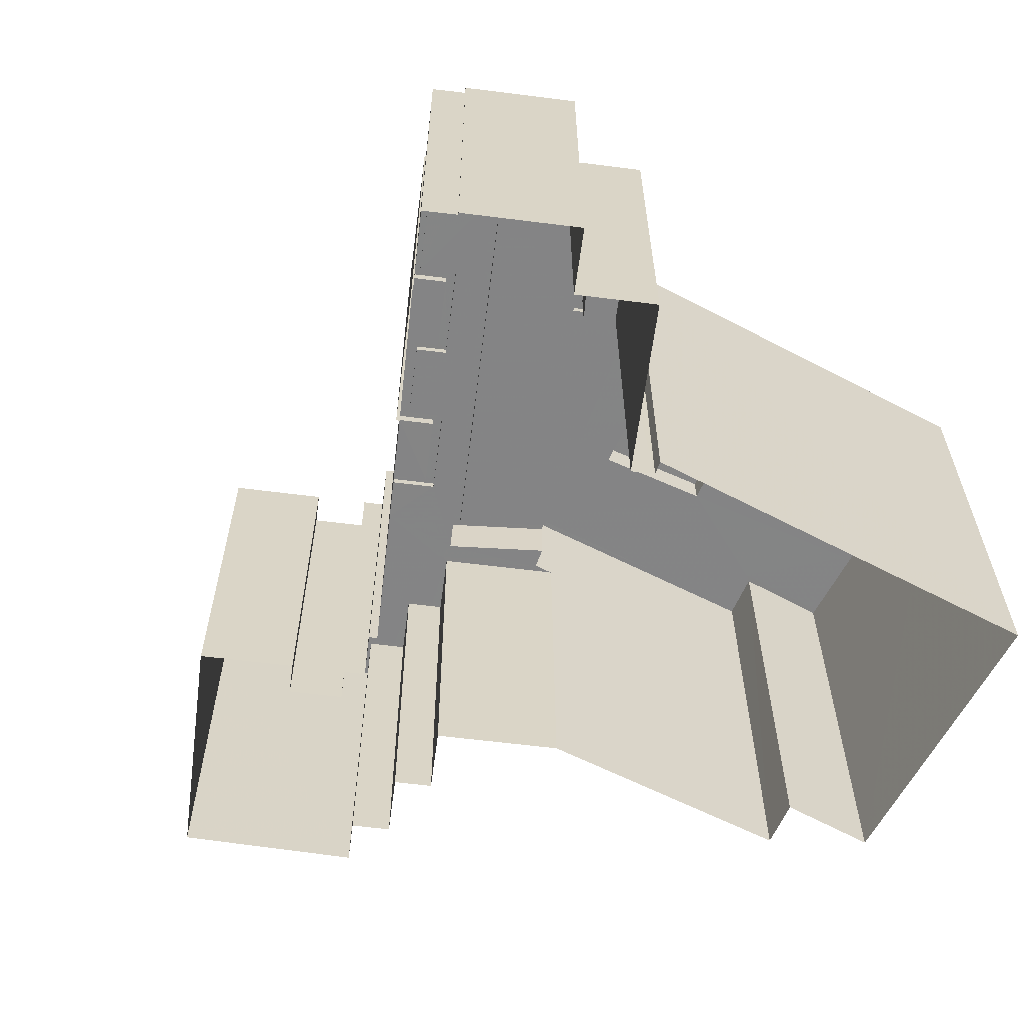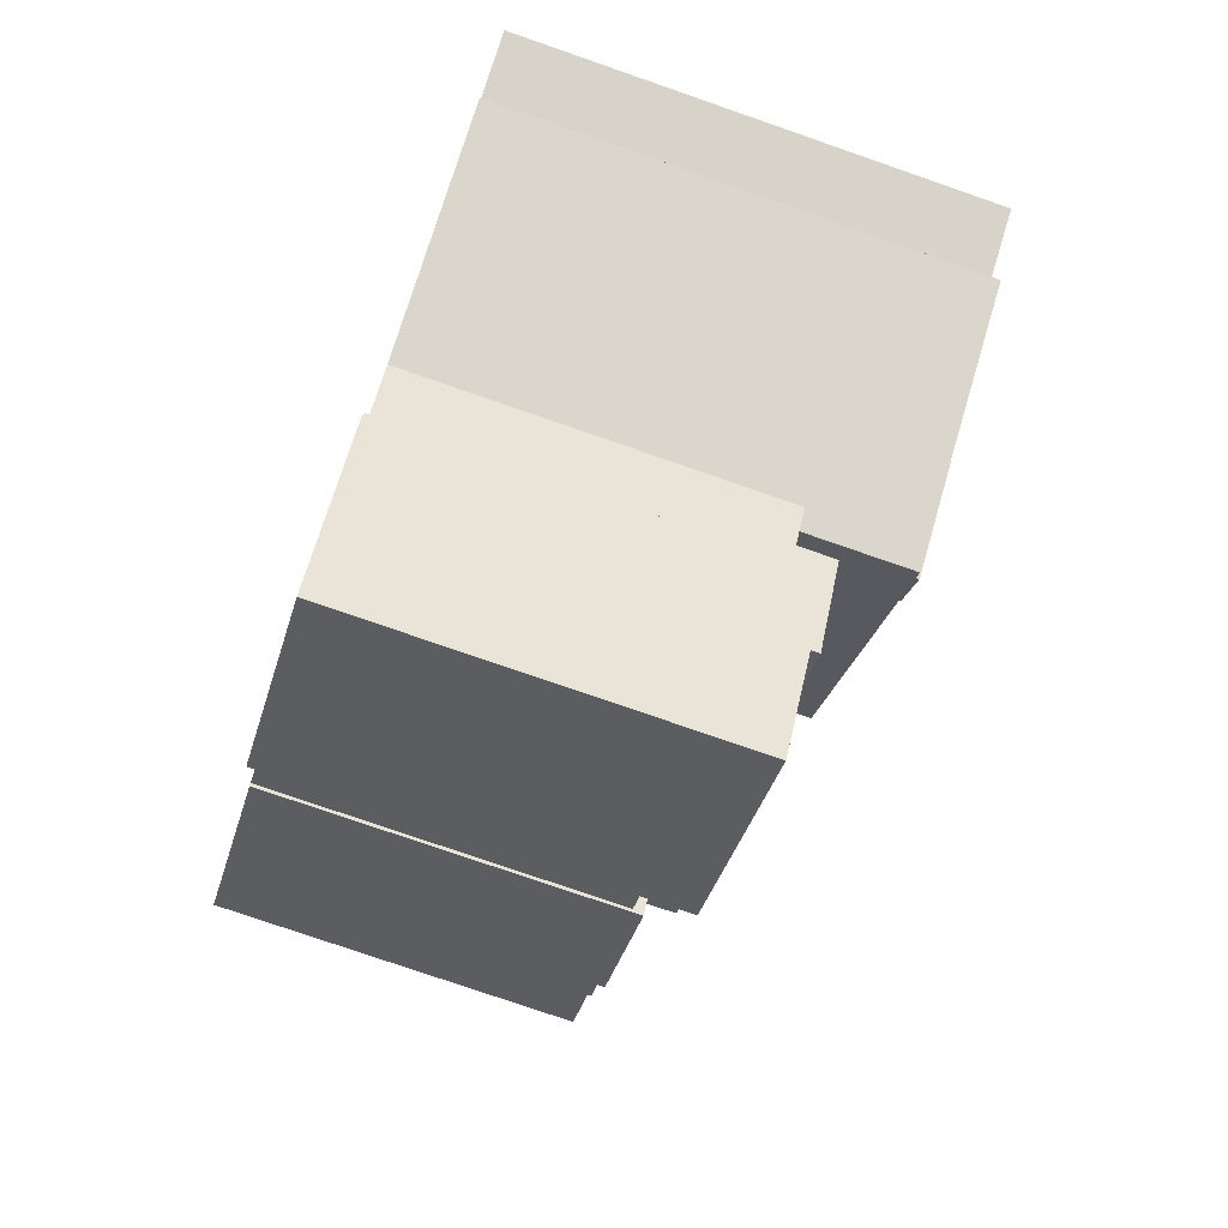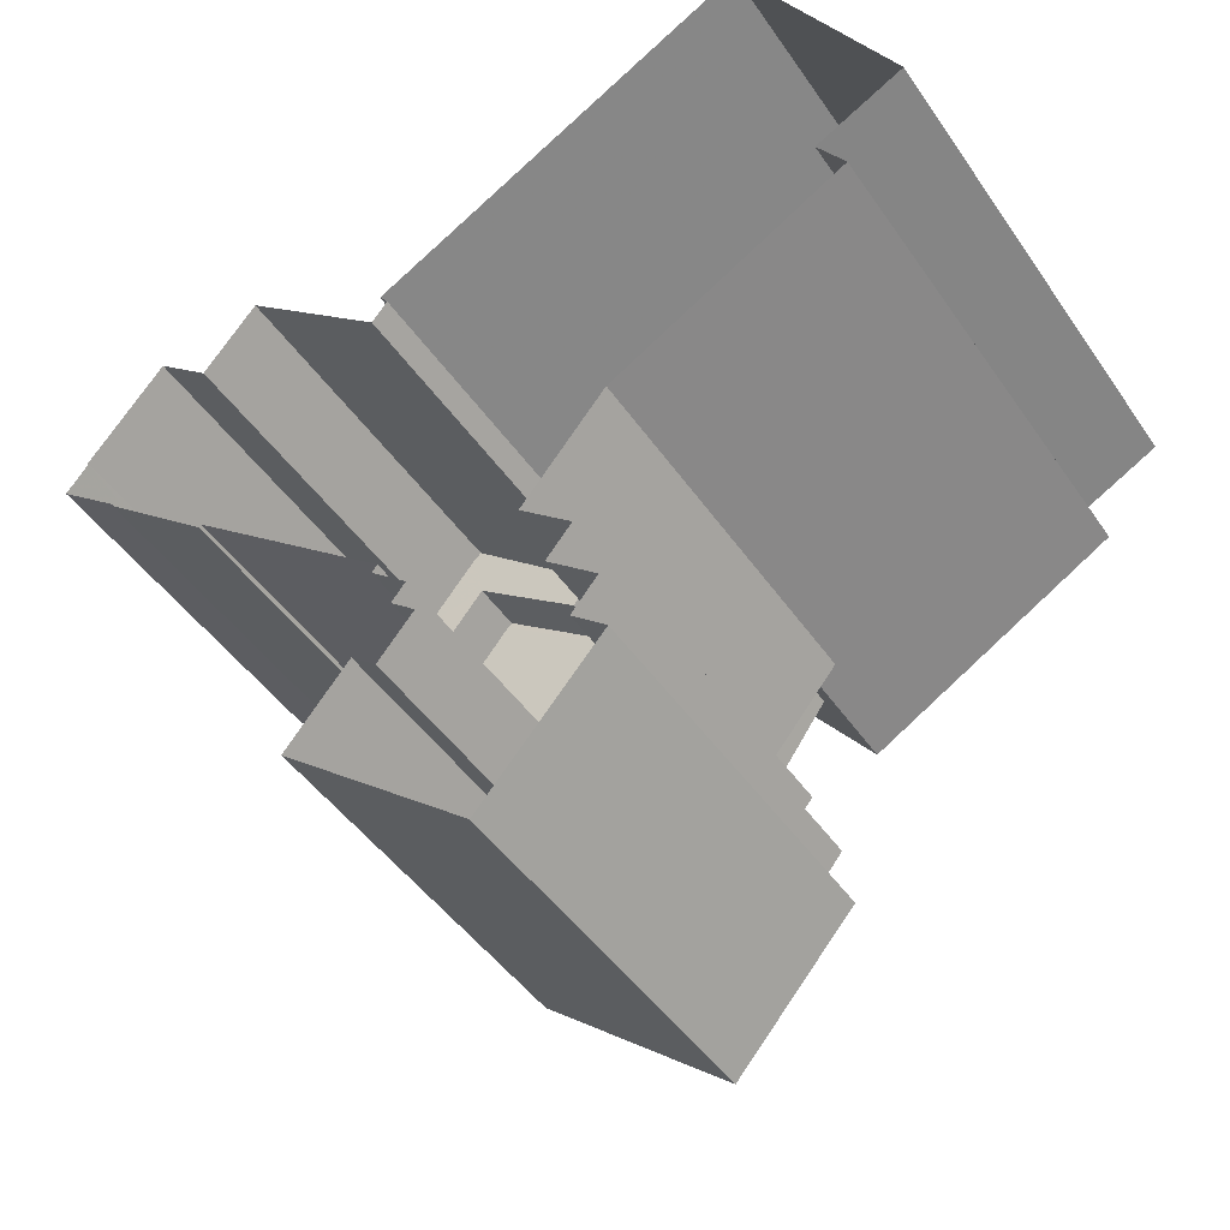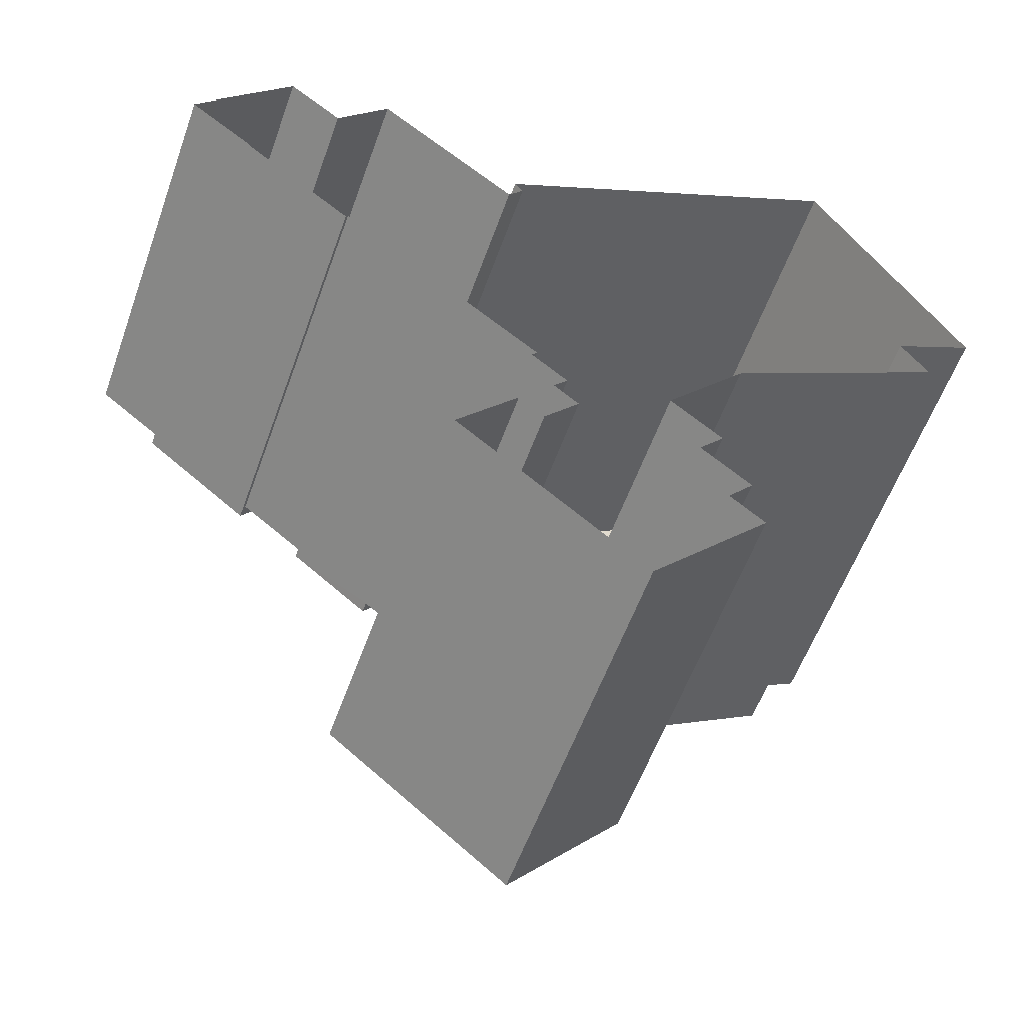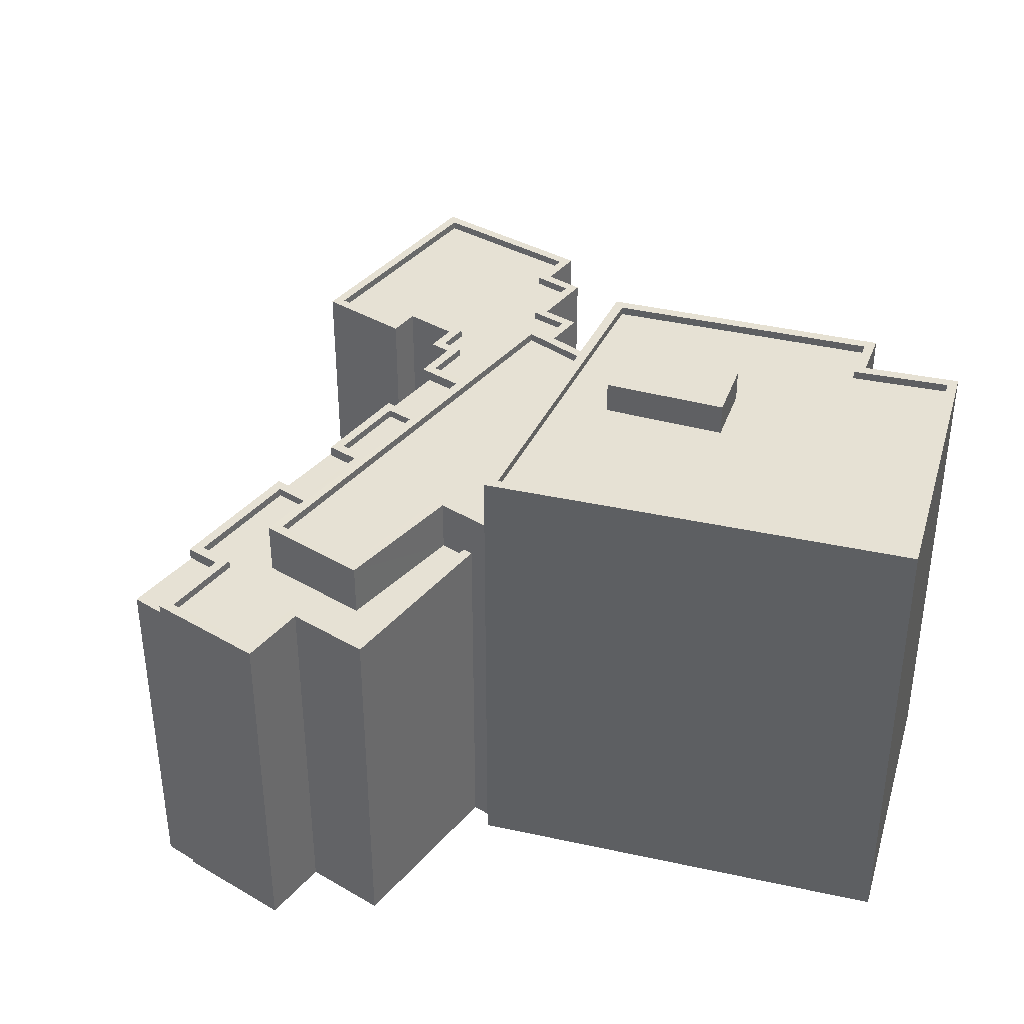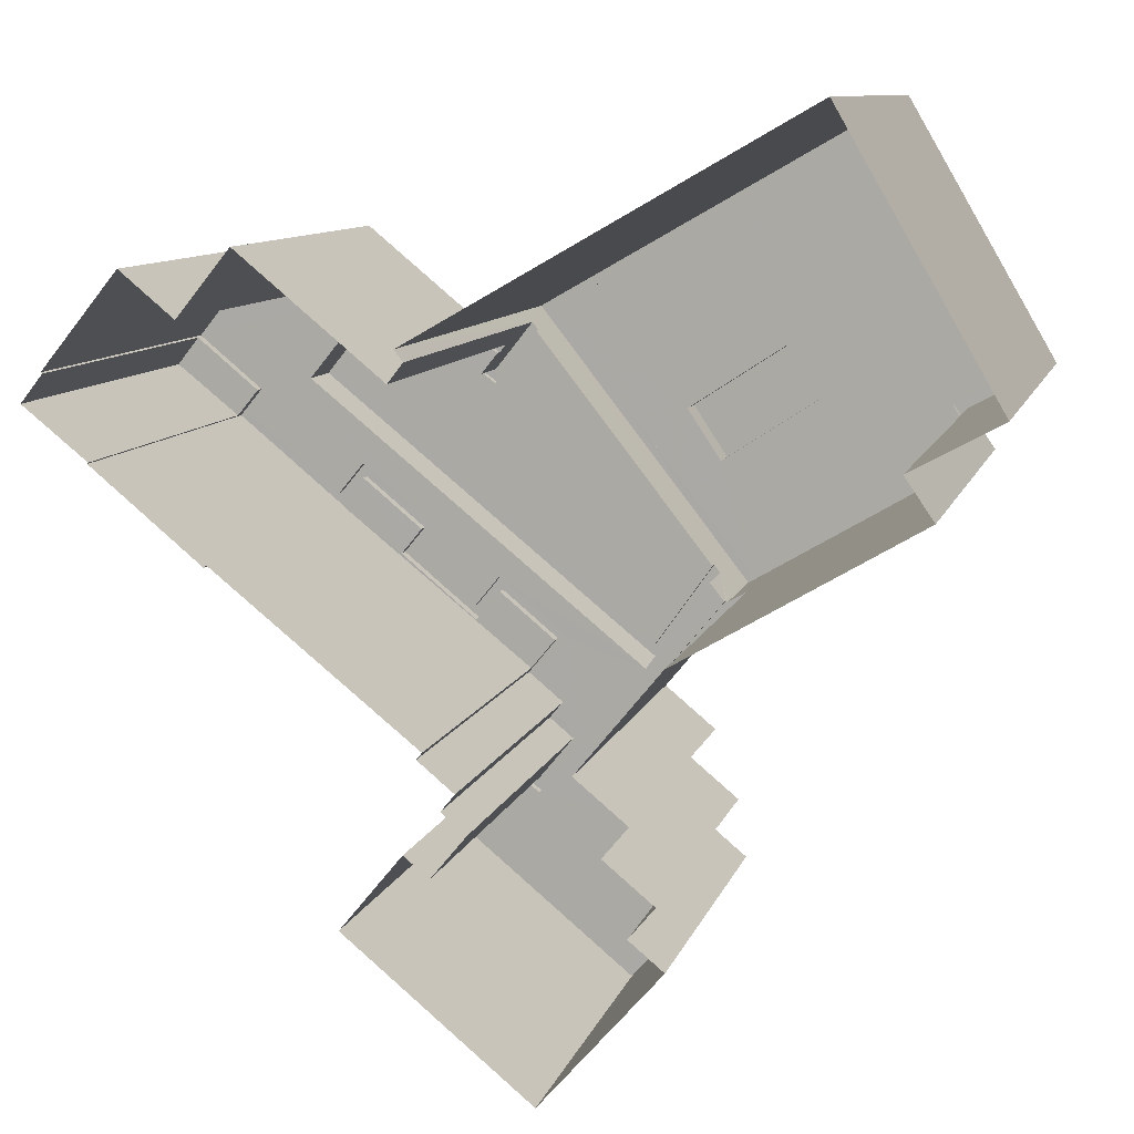
<metadata>
{"format":"obj","ext":"obj","renderer":"f3d","projection":"perspective","resolution":1024,"background":"white","views":[{"elev":-61.6,"azim":122.0,"up":"+Z"},{"elev":-76.5,"azim":-109.1,"up":"+Y"},{"elev":-44.9,"azim":-148.0,"up":"+Y"},{"elev":-56.8,"azim":160.5,"up":"+Y"},{"elev":39.1,"azim":165.6,"up":"+Z"},{"elev":10.0,"azim":-165.5,"up":"+Y"}]}
</metadata>
<code>
v -8573 -3.769e+04 17.18
v -8573 -3.769e+04 28.15
v -8573 -3.769e+04 17.18
v -8573 -3.769e+04 28.15
v -8575 -3.769e+04 17.18
v -8575 -3.769e+04 28.15
v -8578 -3.769e+04 28.15
v -8584 -3.77e+04 17.19
v -8578 -3.769e+04 17.19
v -8584 -3.77e+04 28.16
v -8575 -3.769e+04 28.49
v -8573 -3.769e+04 28.49
v -8573 -3.769e+04 17.18
v -8575 -3.769e+04 28.15
v -8576 -3.768e+04 28.49
v -8576 -3.768e+04 17.18
v -8577 -3.769e+04 17.19
v -8577 -3.769e+04 28.49
v -8574 -3.769e+04 17.18
v -8574 -3.769e+04 28.49
v -8578 -3.769e+04 28.49
v -8578 -3.769e+04 17.19
v -8579 -3.768e+04 17.19
v -8579 -3.768e+04 28.49
v -8584 -3.77e+04 28.16
v -8584 -3.77e+04 28.49
v -8584 -3.77e+04 17.19
v -8584 -3.77e+04 28.49
v -8585 -3.77e+04 17.19
v -8585 -3.77e+04 28.49
v -8584 -3.77e+04 28.49
v -8584 -3.77e+04 17.19
v -8585 -3.77e+04 17.19
v -8585 -3.77e+04 28.49
v -8584 -3.77e+04 28.49
v -8584 -3.77e+04 17.19
v -8583 -3.77e+04 28.49
v -8583 -3.77e+04 17.19
v -8581 -3.77e+04 28.49
v -8581 -3.77e+04 17.19
v -8587 -3.771e+04 17.19
v -8587 -3.771e+04 28.49
v -8590 -3.77e+04 17.19
v -8590 -3.77e+04 28.5
v -8589 -3.77e+04 28.5
v -8589 -3.77e+04 17.19
v -8590 -3.77e+04 17.19
v -8590 -3.77e+04 28.5
v -8589 -3.77e+04 28.49
v -8589 -3.77e+04 17.19
v -8589 -3.77e+04 17.19
v -8589 -3.77e+04 28.5
v -8588 -3.77e+04 28.49
v -8588 -3.77e+04 17.19
v -8590 -3.769e+04 17.19
v -8590 -3.769e+04 28.5
v -8583 -3.769e+04 17.19
v -8583 -3.769e+04 28.49
v -8580 -3.769e+04 28.16
v -8579 -3.769e+04 28.49
v -8580 -3.769e+04 28.49
v -8579 -3.769e+04 28.15
v -8580 -3.769e+04 28.49
v -8580 -3.769e+04 28.16
v -8582 -3.77e+04 28.16
v -8582 -3.77e+04 28.49
v -8583 -3.769e+04 28.16
v -8583 -3.769e+04 28.49
v -8577 -3.769e+04 28.49
v -8579 -3.768e+04 28.49
v -8579 -3.768e+04 28.24
v -8577 -3.769e+04 28.24
v -8576 -3.768e+04 28.49
v -8576 -3.768e+04 28.24
v -8574 -3.769e+04 28.49
v -8574 -3.769e+04 28.24
v -8576 -3.769e+04 28.24
v -8576 -3.769e+04 28.49
v -8575 -3.769e+04 28.49
v -8575 -3.769e+04 28.24
v -8578 -3.769e+04 28.24
v -8578 -3.769e+04 28.49
v -8578 -3.769e+04 28.24
v -8578 -3.769e+04 28.49
v -8581 -3.769e+04 28.24
v -8581 -3.769e+04 28.49
v -8580 -3.769e+04 28.49
v -8580 -3.769e+04 28.24
v -8582 -3.77e+04 28.24
v -8582 -3.77e+04 28.49
v -8583 -3.769e+04 28.24
v -8583 -3.769e+04 28.49
v -8585 -3.77e+04 28.24
v -8585 -3.77e+04 28.49
v -8584 -3.77e+04 28.49
v -8584 -3.77e+04 28.24
v -8585 -3.77e+04 28.24
v -8585 -3.77e+04 28.49
v -8585 -3.77e+04 28.49
v -8585 -3.77e+04 28.24
v -8585 -3.77e+04 28.24
v -8585 -3.77e+04 28.49
v -8584 -3.77e+04 28.49
v -8584 -3.77e+04 28.24
v -8583 -3.77e+04 28.49
v -8583 -3.77e+04 28.24
v -8582 -3.77e+04 28.49
v -8582 -3.77e+04 28.24
v -8587 -3.771e+04 28.24
v -8587 -3.771e+04 28.49
v -8590 -3.77e+04 28.25
v -8590 -3.77e+04 28.5
v -8589 -3.77e+04 28.49
v -8589 -3.77e+04 28.24
v -8590 -3.77e+04 28.25
v -8590 -3.77e+04 28.5
v -8588 -3.77e+04 28.49
v -8588 -3.77e+04 28.24
v -8589 -3.77e+04 28.25
v -8589 -3.77e+04 28.5
v -8587 -3.77e+04 28.49
v -8587 -3.77e+04 28.24
v -8590 -3.769e+04 28.25
v -8590 -3.769e+04 28.5
v -8583 -3.769e+04 28.24
v -8583 -3.769e+04 28.49
v -8592 -3.769e+04 31.59
v -8592 -3.769e+04 32.56
v -8591 -3.769e+04 32.56
v -8591 -3.769e+04 31.59
v -8588 -3.769e+04 32.56
v -8588 -3.769e+04 31.59
v -8589 -3.769e+04 31.59
v -8589 -3.769e+04 32.56
v -8594 -3.768e+04 31.6
v -8594 -3.768e+04 31.85
v -8597 -3.769e+04 31.6
v -8598 -3.769e+04 31.85
v -8598 -3.769e+04 31.6
v -8584 -3.769e+04 31.84
v -8584 -3.769e+04 31.59
v -8590 -3.769e+04 31.59
v -8590 -3.769e+04 31.84
v -8588 -3.769e+04 31.59
v -8597 -3.769e+04 31.6
v -8597 -3.769e+04 31.85
v -8596 -3.769e+04 31.85
v -8596 -3.769e+04 31.6
v -8594 -3.768e+04 17.2
v -8583 -3.769e+04 31.84
v -8583 -3.769e+04 17.19
v -8594 -3.768e+04 31.85
v -8583 -3.769e+04 17.19
v -8583 -3.769e+04 29.85
v -8589 -3.769e+04 28.25
v -8589 -3.769e+04 29.85
v -8590 -3.769e+04 28.5
v -8590 -3.769e+04 31.84
v -8589 -3.769e+04 29.85
v -8589 -3.769e+04 29.6
v -8584 -3.769e+04 29.6
v -8584 -3.769e+04 29.85
v -8597 -3.769e+04 17.2
v -8597 -3.769e+04 31.85
v -8596 -3.769e+04 31.85
v -8596 -3.769e+04 17.2
v -8599 -3.769e+04 17.2
v -8599 -3.769e+04 31.85
v -8582 -3.769e+04 29.85
v -8582 -3.769e+04 28.24
v -8587 -3.77e+04 28.24
v -8587 -3.77e+04 29.85
v -8577 -3.769e+04 29.84
v -8577 -3.769e+04 28.24
v -8579 -3.769e+04 29.85
v -8579 -3.769e+04 28.24
v -8577 -3.769e+04 29.84
v -8579 -3.769e+04 29.6
v -8577 -3.769e+04 29.59
v -8579 -3.769e+04 29.85
v -8587 -3.77e+04 29.6
v -8587 -3.77e+04 29.85
v -8582 -3.769e+04 29.6
v -8582 -3.769e+04 29.85
f 167 149 166
f 41 43 46
f 55 163 166
f 40 41 36
f 16 13 1
f 47 50 46
f 1 17 16
f 57 23 17
f 149 151 153
f 3 5 1
f 51 54 50
f 55 8 54
f 22 5 19
f 153 57 55
f 38 40 36
f 22 9 5
f 8 27 29
f 57 9 8
f 32 33 29
f 46 33 36
f 166 149 153
f 41 46 36
f 166 153 55
f 46 50 33
f 5 17 1
f 57 17 9
f 50 54 33
f 8 29 54
f 57 8 55
f 9 17 5
f 54 29 33
f 1 2 3
f 1 4 2
f 5 3 2
f 6 5 2
f 7 8 9
f 7 10 8
f 11 4 12
f 12 4 13
f 11 14 4
f 13 4 1
f 15 16 17
f 18 15 17
f 12 13 16
f 15 12 16
f 14 11 6
f 5 6 19
f 19 6 20
f 6 11 20
f 20 21 22
f 19 20 22
f 23 18 17
f 23 24 18
f 25 26 10
f 8 10 27
f 27 10 28
f 10 26 28
f 28 29 27
f 28 30 29
f 31 32 29
f 30 31 29
f 31 33 32
f 31 34 33
f 35 36 33
f 34 35 33
f 37 38 36
f 35 37 36
f 39 40 38
f 37 39 38
f 39 41 40
f 39 42 41
f 42 43 41
f 42 44 43
f 45 46 43
f 44 45 43
f 45 47 46
f 45 48 47
f 49 50 47
f 48 49 47
f 49 51 50
f 49 52 51
f 53 54 51
f 52 53 51
f 55 54 53
f 56 55 53
f 24 23 57
f 58 24 57
f 59 60 61
f 59 62 60
f 59 61 63
f 64 59 63
f 65 63 66
f 65 64 63
f 67 66 68
f 67 65 66
f 25 68 26
f 25 67 68
f 69 70 71
f 72 69 71
f 73 72 74
f 73 69 72
f 75 74 76
f 75 73 74
f 75 76 77
f 78 75 77
f 79 77 80
f 79 78 77
f 81 79 80
f 81 82 79
f 82 81 83
f 84 82 83
f 85 84 83
f 85 86 84
f 87 85 88
f 87 86 85
f 87 88 89
f 90 87 89
f 90 89 91
f 92 90 91
f 92 91 93
f 94 92 93
f 95 93 96
f 95 94 93
f 95 96 97
f 98 95 97
f 99 97 100
f 99 98 97
f 99 100 101
f 102 99 101
f 103 101 104
f 103 102 101
f 105 104 106
f 105 103 104
f 107 106 108
f 107 105 106
f 107 108 109
f 110 107 109
f 110 109 111
f 112 110 111
f 113 111 114
f 113 112 111
f 113 114 115
f 116 113 115
f 117 115 118
f 117 116 115
f 117 118 119
f 120 117 119
f 121 119 122
f 121 120 119
f 121 122 123
f 124 121 123
f 125 70 126
f 125 71 70
f 7 22 21
f 7 9 22
f 60 62 7
f 21 60 7
f 127 128 129
f 130 127 129
f 131 130 129
f 131 132 130
f 133 132 131
f 134 133 131
f 127 133 134
f 128 127 134
f 135 136 137
f 137 138 139
f 137 136 138
f 140 135 141
f 140 136 135
f 142 143 144
f 144 140 141
f 144 143 140
f 143 142 145
f 146 143 145
f 147 145 148
f 147 146 145
f 147 148 139
f 138 147 139
f 149 150 151
f 149 152 150
f 153 151 154
f 124 123 155
f 151 150 154
f 156 157 124
f 158 157 156
f 150 158 159
f 160 161 162
f 154 150 162
f 155 156 124
f 162 159 160
f 159 158 156
f 150 159 162
f 157 158 56
f 55 56 163
f 163 56 164
f 56 158 164
f 165 166 163
f 164 165 163
f 165 167 166
f 165 168 167
f 152 149 167
f 168 152 167
f 126 169 170
f 169 126 154
f 154 58 153
f 125 126 170
f 153 58 57
f 126 58 154
f 155 171 172
f 156 155 172
f 171 173 172
f 171 174 173
f 175 170 169
f 175 176 170
f 176 175 173
f 174 176 173
f 177 178 179
f 177 180 178
f 181 177 179
f 181 182 177
f 182 181 160
f 159 182 160
f 161 183 184
f 162 161 184
f 180 183 178
f 180 184 183
f 6 2 4
f 14 6 4
f 62 59 64
f 7 62 64
f 67 25 65
f 7 65 10
f 65 25 10
f 7 64 65
f 125 170 176
f 125 176 71
f 155 123 171
f 174 171 91
f 176 72 71
f 76 74 72
f 109 114 111
f 176 174 72
f 104 109 108
f 114 118 115
f 80 77 81
f 77 76 72
f 118 122 119
f 171 123 122
f 83 81 174
f 88 85 89
f 174 85 83
f 106 104 108
f 97 96 93
f 91 171 93
f 89 85 91
f 101 100 97
f 114 104 101
f 174 91 85
f 114 109 104
f 174 77 72
f 114 101 118
f 81 77 174
f 122 118 101
f 97 171 122
f 97 93 171
f 101 97 122
f 15 73 12
f 79 20 11
f 11 12 75
f 58 70 24
f 15 18 73
f 70 18 24
f 21 20 82
f 42 39 107
f 44 42 112
f 60 21 82
f 63 90 66
f 124 157 53
f 56 53 157
f 126 70 58
f 61 87 63
f 86 61 60
f 107 39 37
f 44 112 45
f 116 48 45
f 94 68 92
f 120 52 49
f 49 48 116
f 120 53 52
f 95 28 26
f 68 90 92
f 84 86 60
f 121 124 53
f 66 90 68
f 94 26 68
f 99 31 30
f 30 28 95
f 35 105 37
f 86 87 61
f 87 90 63
f 99 34 31
f 102 35 34
f 69 18 70
f 95 26 94
f 98 30 95
f 11 75 78
f 84 60 82
f 98 99 30
f 102 34 99
f 73 18 69
f 12 73 75
f 79 11 78
f 82 20 79
f 121 53 120
f 117 120 49
f 117 49 116
f 116 45 113
f 103 35 102
f 42 107 110
f 42 110 112
f 45 112 113
f 103 105 35
f 105 107 37
f 131 129 128
f 134 131 128
f 130 137 127
f 137 130 135
f 135 130 141
f 144 132 133
f 141 132 144
f 130 132 141
f 133 142 144
f 142 127 145
f 137 139 148
f 137 148 127
f 133 127 142
f 127 148 145
f 168 165 138
f 168 138 152
f 140 150 152
f 165 147 138
f 136 140 152
f 138 136 152
f 158 150 140
f 147 165 146
f 140 143 158
f 164 158 146
f 165 164 146
f 146 158 143
f 178 183 179
f 161 160 183
f 183 181 179
f 183 160 181
f 182 172 173
f 177 173 175
f 156 172 182
f 154 162 169
f 180 175 169
f 159 156 182
f 162 184 169
f 177 182 173
f 177 175 180
f 184 180 169

</code>
